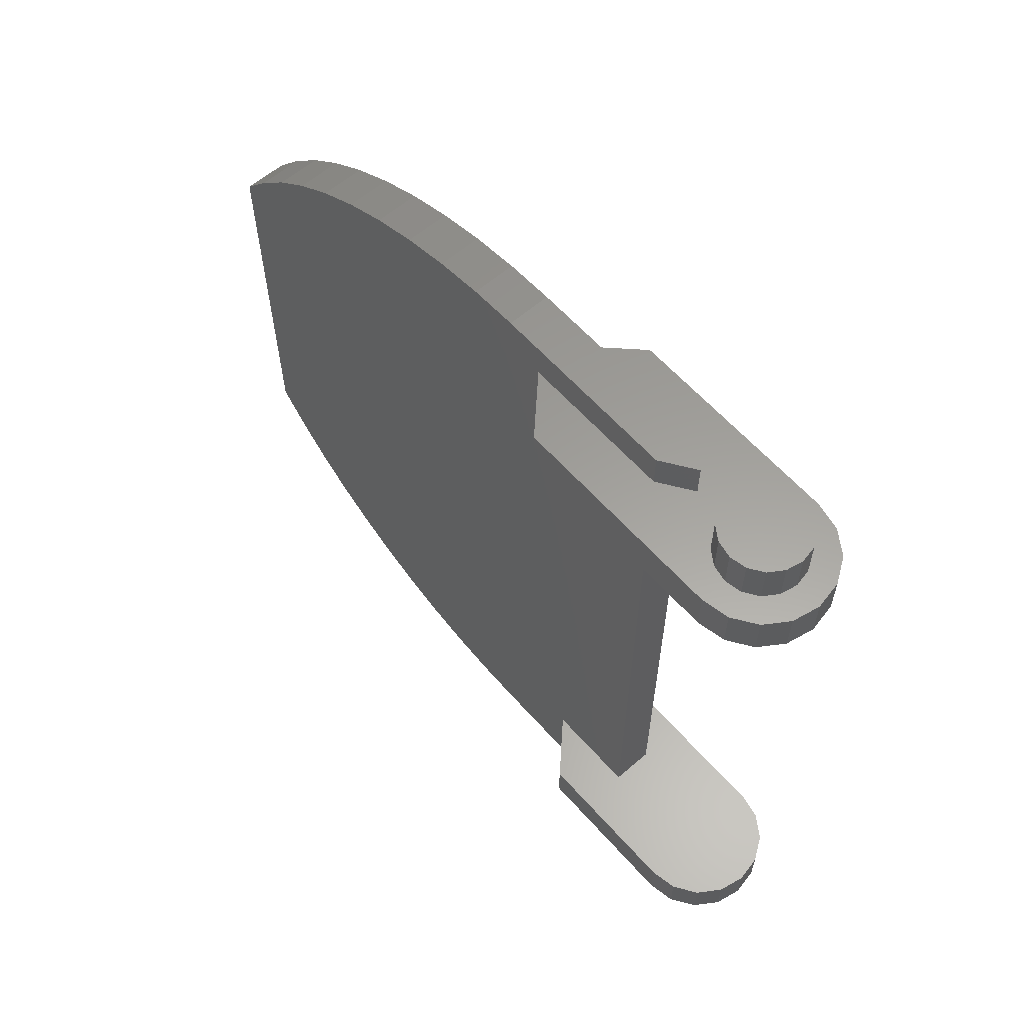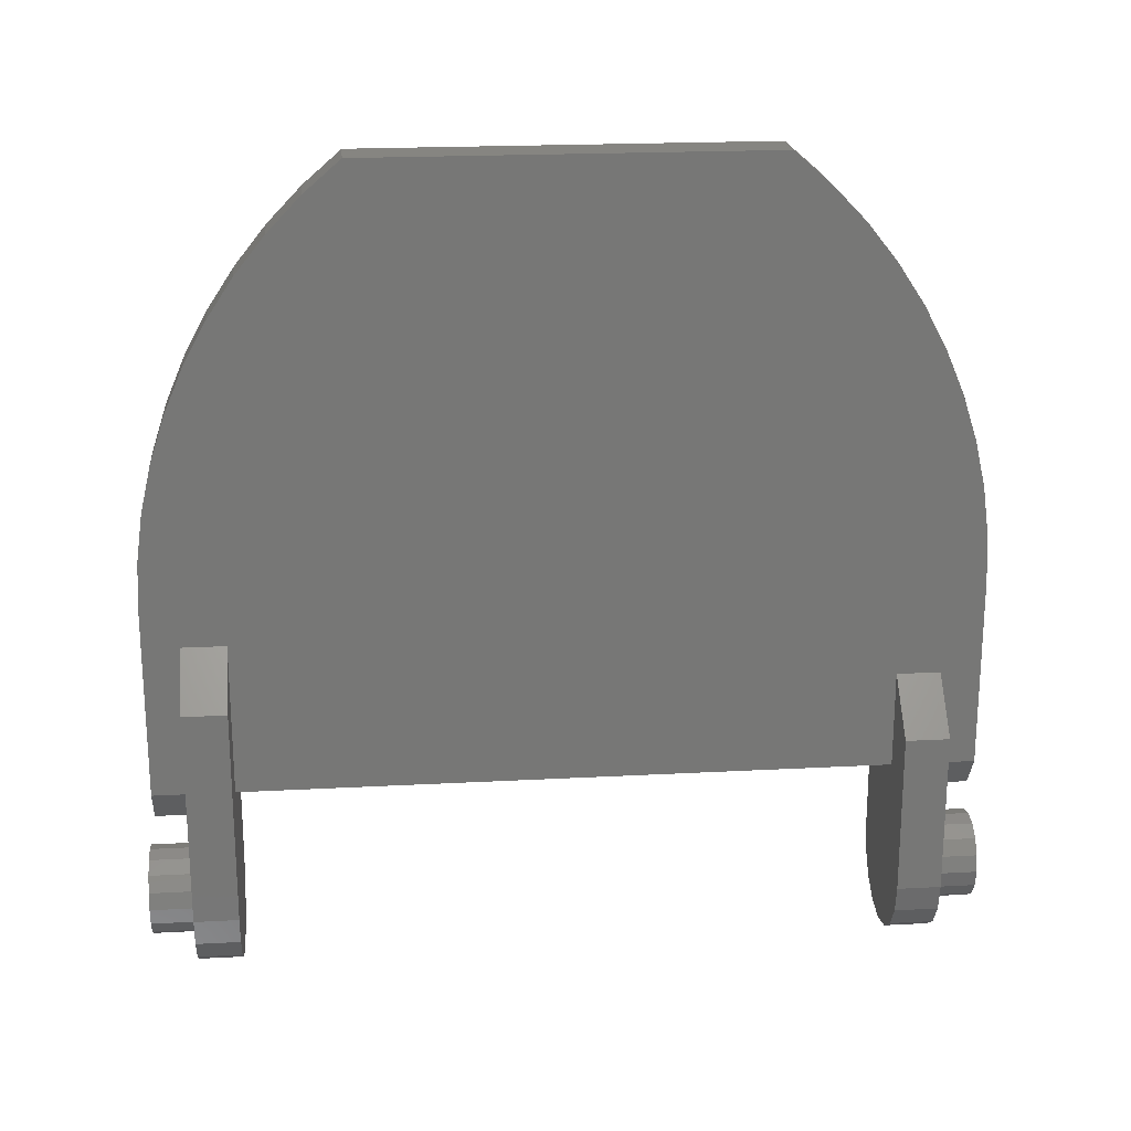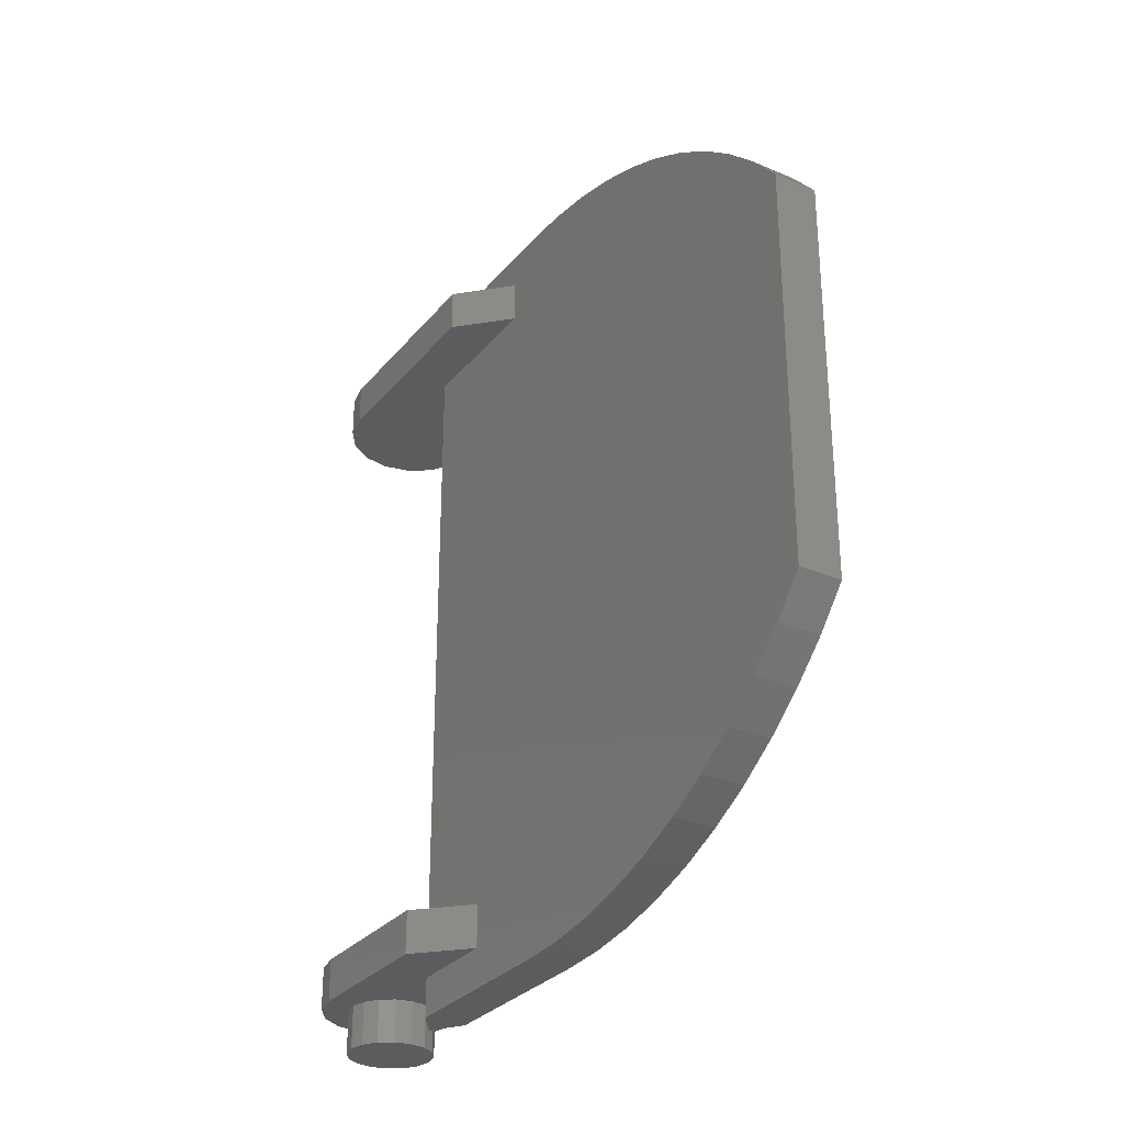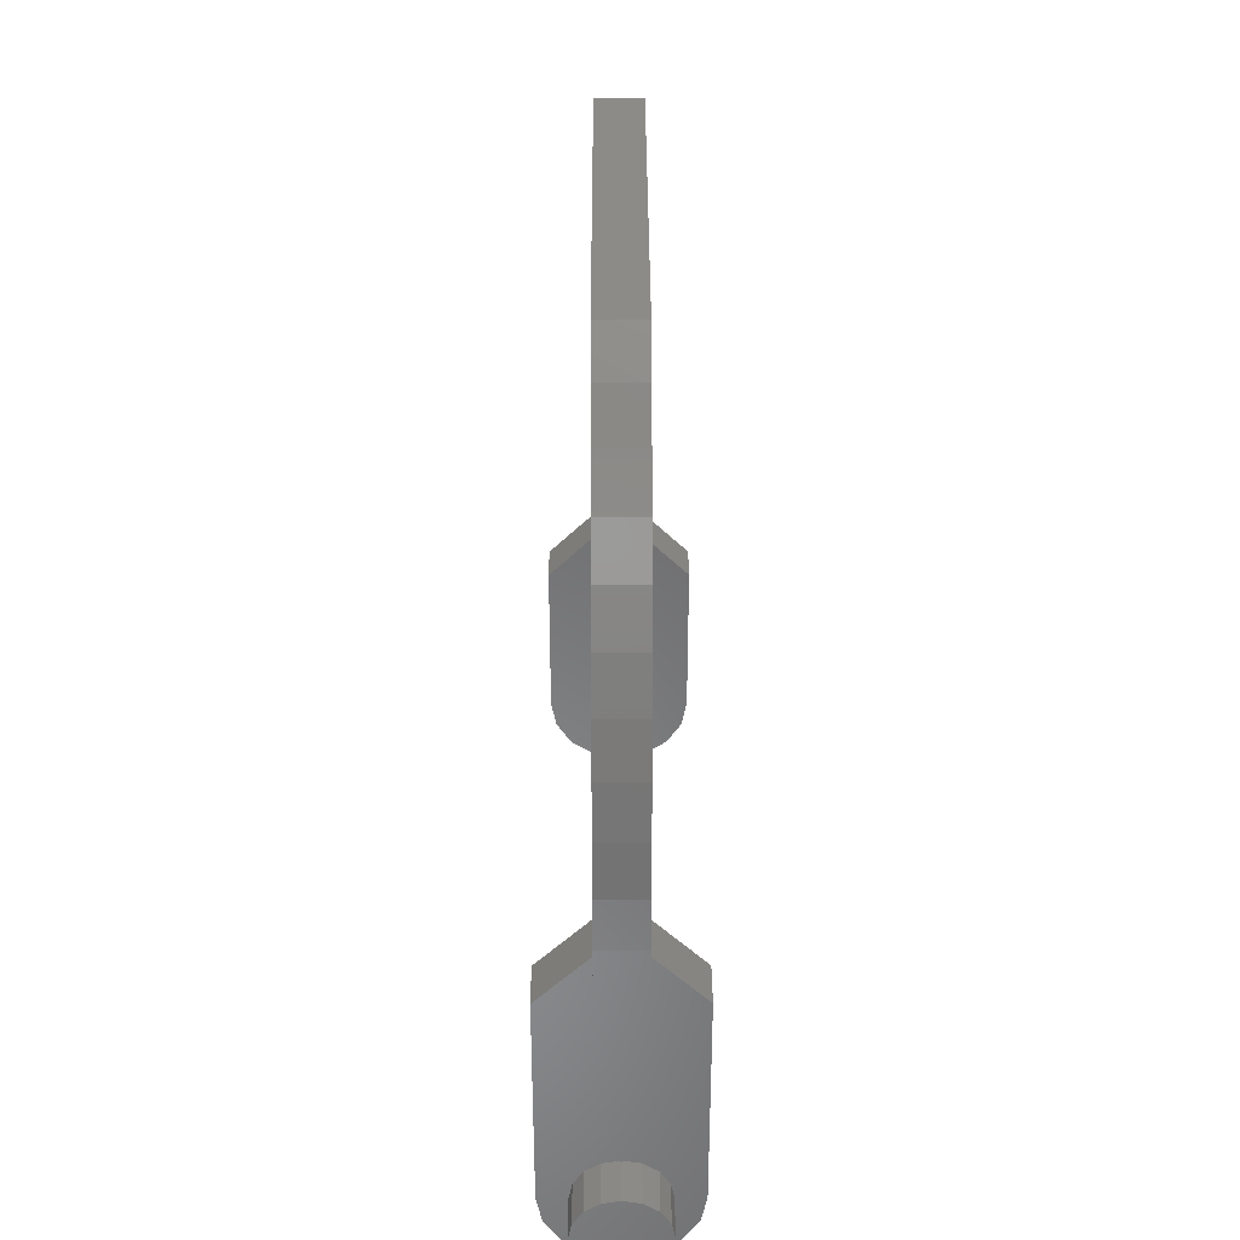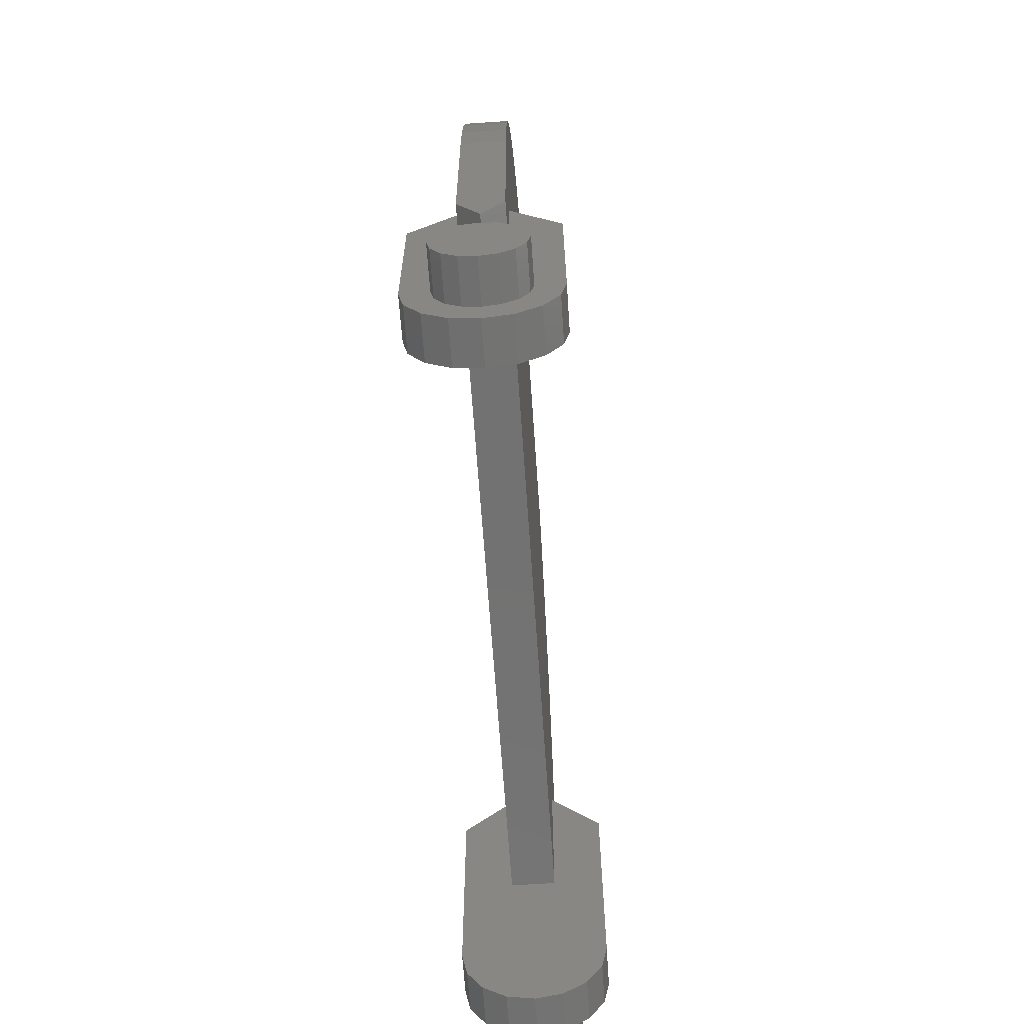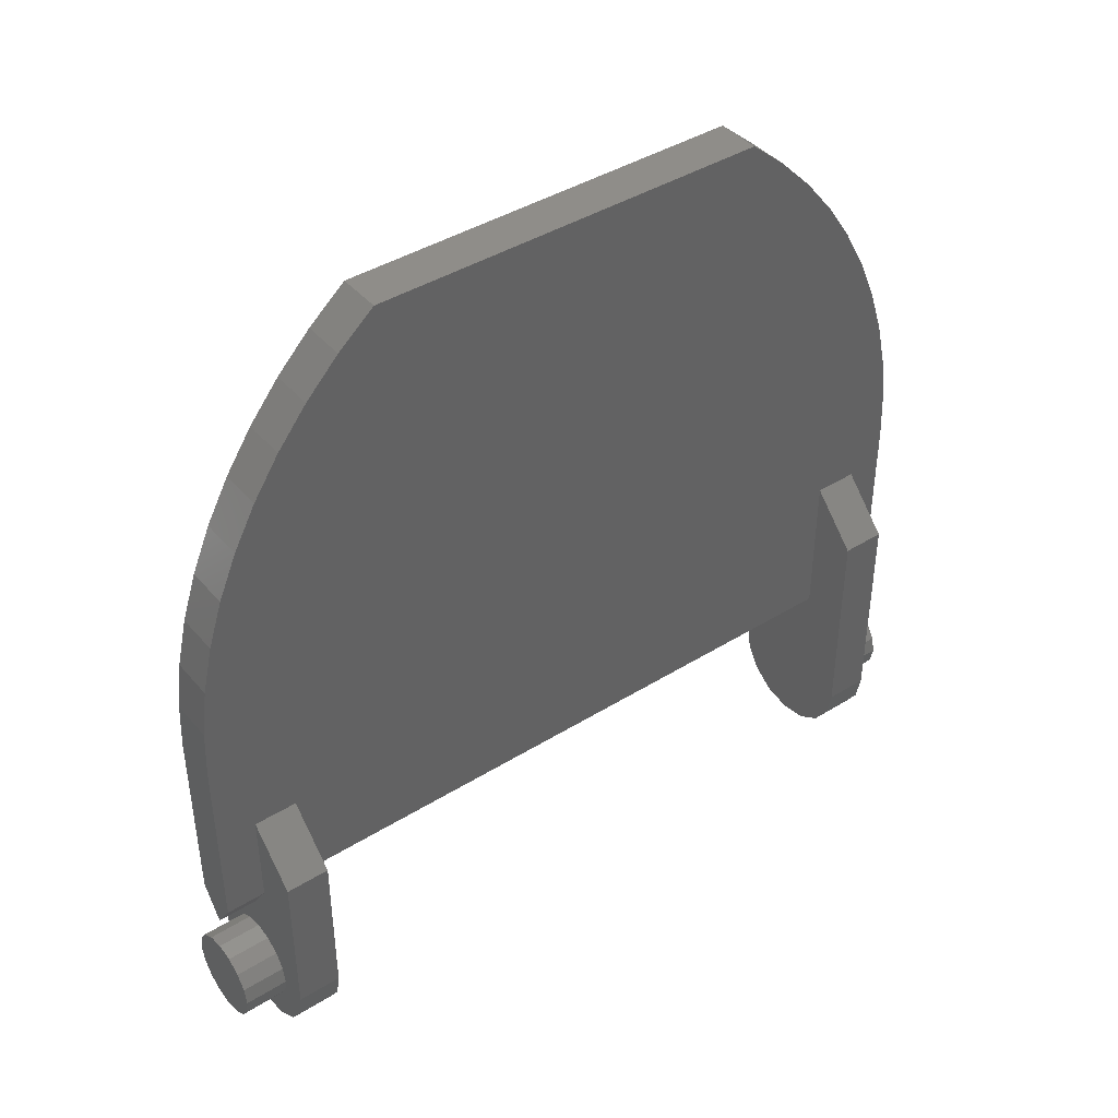
<metadata>
{"format":"stl","ext":"stl","renderer":"f3d","projection":"perspective","resolution":1024,"background":"white","views":[{"elev":60.6,"azim":138.7,"up":"+Y"},{"elev":20.8,"azim":-95.5,"up":"+Z"},{"elev":-29.6,"azim":-31.7,"up":"+Y"},{"elev":34.4,"azim":179.8,"up":"+Z"},{"elev":-64.3,"azim":3.9,"up":"+Z"},{"elev":41.8,"azim":53.2,"up":"+Z"}]}
</metadata>
<code>
# stl→obj: 214 verts, 350 faces
v 0 1.5 0
v -0.16 1.5 0
v -0.1478 1.5 0.06123
v -0.1131 1.5 0.1131
v -0.06123 1.5 0.1478
v 0 1.5 0.16
v 0.06123 1.5 0.1478
v 0.1131 1.5 0.1131
v 0.1478 1.5 0.06123
v 0.16 1.5 -0
v 0.1478 1.5 -0.06123
v 0.1131 1.5 -0.1131
v 0.06123 1.5 -0.1478
v -0 1.5 -0.16
v -0.06123 1.5 -0.1478
v -0.1131 1.5 -0.1131
v -0.1478 1.5 -0.06123
v 0 -1.5 0
v 0.16 -1.5 0
v 0.1478 -1.5 0.06123
v 0.1131 -1.5 0.1131
v 0.06123 -1.5 0.1478
v -0 -1.5 0.16
v -0.06123 -1.5 0.1478
v -0.1131 -1.5 0.1131
v -0.1478 -1.5 0.06123
v -0.16 -1.5 -0
v -0.1478 -1.5 -0.06123
v -0.1131 -1.5 -0.1131
v -0.06123 -1.5 -0.1478
v 0 -1.5 -0.16
v 0.06123 -1.5 -0.1478
v 0.1131 -1.5 -0.1131
v 0.1478 -1.5 -0.06123
v -0.08 -1.18 0.7689
v -0.08 -1.478 1.288
v -0.08 -1.454 1.464
v -0.08 -0.9976 2.408
v -0.08 -0.8748 2.536
v 0.08 -1.18 0.7689
v 0.08 -1.486 1.111
v 0.08 -1.34 0.7689
v 0.08 0.7288 2.651
v 0.08 -1.206 2.123
v 0.08 -1.29 1.967
v 0.1838 1.18 -0.1838
v 0.2402 1.18 -0.09952
v -0.08 1.18 0.4113
v 0.08 -1.18 0.4113
v -0.1838 -1.18 -0.1838
v -0.2402 -1.18 -0.09952
v 0.08 -1.34 0.4113
v -0.1131 -1.34 0.1131
v -0.06124 -1.34 0.1478
v 0 -1.34 0.16
v 0.06124 -1.34 0.1478
v 0.1131 -1.34 0.1131
v 0 -1.34 -0.26
v 0.06124 -1.34 -0.1478
v 0 -1.34 -0.16
v -0.06124 -1.34 -0.1478
v -0.1131 -1.34 -0.1131
v -0.1838 -1.34 -0.1838
v -0.26 -1.34 0
v -0.16 -1.34 0
v -0.1478 -1.34 0.06124
v -0.1131 1.34 0.1131
v -0.08 1.34 0.4113
v -0.06124 1.34 0.1478
v 0.08 1.34 0.9713
v 0.26 1.34 0.7913
v 0.08 1.34 0.4113
v 0.1478 1.34 0.06124
v 0.1131 1.34 0.1131
v 0.06124 1.34 0.1478
v -0.16 1.34 0
v -0.26 1.34 0
v -0.1478 1.34 0.06124
v -0.08 1.474 0.4113
v 0.08 1.474 0.4113
v 0 1.474 0.2913
v -0.08 -1.486 0.4113
v 0 -1.486 0.2913
v 0.08 -1.486 0.4113
v -0.1478 1.34 0.06123
v -0.06123 1.34 0.1478
v 0 1.34 0.16
v 0.06123 1.34 0.1478
v 0.1478 1.34 0.06123
v 0.16 1.34 -0
v 0.1478 1.34 -0.06123
v 0.1131 1.34 -0.1131
v 0.06123 1.34 -0.1478
v -0 1.34 -0.16
v -0.06123 1.34 -0.1478
v -0.1131 1.34 -0.1131
v -0.1478 1.34 -0.06123
v -0.26 1.18 0
v -0.2402 1.34 -0.0995
v -0.2402 1.18 -0.0995
v -0.1838 1.34 -0.1838
v -0.1838 1.18 -0.1838
v -0.0995 1.34 -0.2402
v -0.0995 1.18 -0.2402
v 0 1.34 -0.26
v 0 1.18 -0.26
v 0.0995 1.34 -0.2402
v 0.0995 1.18 -0.2402
v 0.1838 1.34 -0.1838
v 0.2402 1.34 -0.0995
v 0.2402 1.18 -0.0995
v 0.26 1.34 0
v 0.26 1.18 0
v 0.16 -1.34 0
v 0.1478 -1.34 0.06123
v 0.06123 -1.34 0.1478
v -0 -1.34 0.16
v -0.06123 -1.34 0.1478
v -0.1478 -1.34 0.06123
v -0.16 -1.34 -0
v -0.1478 -1.34 -0.06123
v -0.06123 -1.34 -0.1478
v 0.06123 -1.34 -0.1478
v 0.1131 -1.34 -0.1131
v 0.1478 -1.34 -0.06123
v -0.26 -1.18 0
v -0.2402 -1.18 -0.0995
v -0.2402 -1.34 -0.0995
v -0.0995 -1.18 -0.2402
v -0.0995 -1.34 -0.2402
v 0 -1.18 -0.26
v 0.0995 -1.18 -0.2402
v 0.0995 -1.34 -0.2402
v 0.1838 -1.18 -0.1838
v 0.1838 -1.34 -0.1838
v 0.2402 -1.18 -0.0995
v 0.2402 -1.34 -0.0995
v 0.26 -1.18 0
v 0.26 -1.34 0
v -0.08 -1.18 0.4113
v -0.08 1.18 0.9713
v -0.08 1.34 0.9713
v -0.08 1.474 1.111
v -0.08 1.466 1.288
v -0.08 -0.7412 2.651
v -0.08 1.442 1.464
v -0.08 0.7288 2.651
v -0.08 0.8624 2.536
v -0.08 0.9852 2.408
v -0.08 1.096 2.27
v -0.08 1.194 2.123
v -0.08 1.278 1.967
v -0.08 1.348 1.804
v -0.08 1.402 1.636
v -0.08 -1.415 1.636
v -0.08 -1.36 1.804
v -0.08 -1.34 0.4113
v -0.08 -1.486 1.111
v -0.08 -1.34 0.7689
v -0.08 -1.29 1.967
v -0.08 -1.206 2.123
v -0.08 -1.108 2.27
v 0.08 1.18 0.4113
v 0.08 1.18 0.9713
v 0.08 0.8624 2.536
v 0.08 -1.478 1.288
v 0.08 -1.36 1.804
v 0.08 -1.415 1.636
v 0.08 -0.7412 2.651
v 0.08 -0.8748 2.536
v 0.08 -0.9976 2.408
v 0.08 -1.454 1.464
v 0.08 -1.108 2.27
v 0.08 1.474 1.111
v 0.08 1.466 1.288
v 0.08 1.442 1.464
v 0.08 1.402 1.636
v 0.08 1.348 1.804
v 0.08 1.278 1.967
v 0.08 1.194 2.123
v 0.08 1.096 2.27
v 0.08 0.9852 2.408
v -0.26 1.18 0.7913
v 0.09952 1.18 -0.2402
v -0.09952 1.18 -0.2402
v 0.26 1.18 0.7913
v -0.2402 1.18 -0.09952
v 0.26 -1.18 0.5889
v 0.09952 -1.18 -0.2402
v -0.26 -1.18 0.5889
v -0.09952 -1.18 -0.2402
v 0.2402 -1.18 -0.09952
v -0.26 -1.34 0.5889
v 0.26 -1.34 0.5889
v 0.1478 -1.34 0.06124
v 0.2402 -1.34 -0.09952
v 0.1478 -1.34 -0.06124
v 0.09952 -1.34 -0.2402
v -0.09952 -1.34 -0.2402
v -0.1478 -1.34 -0.06124
v -0.2402 -1.34 -0.09952
v -0.26 1.34 0.7913
v 0.16 1.34 0
v -0.1478 1.34 -0.06124
v -0.2402 1.34 -0.09952
v 0 1.34 -0.16
v -0.09952 1.34 -0.2402
v -0.06124 1.34 -0.1478
v 0.1478 1.34 -0.06124
v 0.2402 1.34 -0.09952
v 0.09952 1.34 -0.2402
v 0.06124 1.34 -0.1478
v 0 1.34 0.2913
v 0 -1.34 0.2913
f 1 2 3
f 1 3 4
f 1 4 5
f 1 5 6
f 1 6 7
f 1 7 8
f 1 8 9
f 1 9 10
f 1 10 11
f 1 11 12
f 1 12 13
f 1 13 14
f 1 14 15
f 1 15 16
f 1 16 17
f 1 17 2
f 18 19 20
f 18 20 21
f 18 21 22
f 18 22 23
f 18 23 24
f 18 24 25
f 18 25 26
f 18 26 27
f 18 27 28
f 18 28 29
f 18 29 30
f 18 30 31
f 18 31 32
f 18 32 33
f 18 33 34
f 18 34 19
f 35 36 37
f 35 38 39
f 40 41 42
f 43 44 45
f 46 47 48
f 49 50 51
f 52 53 54
f 52 54 55
f 55 56 52
f 52 56 57
f 58 59 60
f 61 58 60
f 62 63 61
f 64 65 66
f 52 66 53
f 67 68 69
f 70 71 72
f 71 73 74
f 71 74 75
f 76 77 78
f 79 80 81
f 82 83 84
f 2 76 85
f 2 85 3
f 3 85 67
f 3 67 4
f 4 67 86
f 4 86 5
f 5 86 87
f 5 87 6
f 6 87 88
f 6 88 7
f 7 88 74
f 7 74 8
f 8 74 89
f 8 89 9
f 9 89 90
f 9 90 10
f 10 90 91
f 10 91 11
f 11 91 92
f 11 92 12
f 12 92 93
f 12 93 13
f 13 93 94
f 13 94 14
f 14 94 95
f 14 95 15
f 15 95 96
f 15 96 16
f 16 96 97
f 16 97 17
f 17 97 76
f 17 76 2
f 98 77 99
f 98 99 100
f 100 99 101
f 100 101 102
f 102 101 103
f 102 103 104
f 104 103 105
f 104 105 106
f 106 105 107
f 106 107 108
f 108 107 109
f 108 109 46
f 46 109 110
f 46 110 111
f 111 110 112
f 111 112 113
f 19 114 115
f 19 115 20
f 20 115 57
f 20 57 21
f 21 57 116
f 21 116 22
f 22 116 117
f 22 117 23
f 23 117 118
f 23 118 24
f 24 118 53
f 24 53 25
f 25 53 119
f 25 119 26
f 26 119 120
f 26 120 27
f 27 120 121
f 27 121 28
f 28 121 62
f 28 62 29
f 29 62 122
f 29 122 30
f 30 122 60
f 30 60 31
f 31 60 123
f 31 123 32
f 32 123 124
f 32 124 33
f 33 124 125
f 33 125 34
f 34 125 114
f 34 114 19
f 64 126 127
f 64 127 128
f 128 127 50
f 128 50 63
f 63 50 129
f 63 129 130
f 130 129 131
f 130 131 58
f 58 131 132
f 58 132 133
f 133 132 134
f 133 134 135
f 135 134 136
f 135 136 137
f 137 136 138
f 137 138 139
f 48 140 35
f 48 35 141
f 79 68 142
f 79 142 143
f 143 142 141
f 143 141 144
f 144 141 145
f 144 145 146
f 145 141 35
f 145 35 39
f 145 147 148
f 145 148 149
f 145 149 150
f 145 150 151
f 145 151 152
f 145 152 153
f 145 153 154
f 145 154 146
f 155 156 35
f 155 35 37
f 157 82 158
f 157 158 159
f 159 158 36
f 159 36 35
f 35 156 160
f 35 160 161
f 35 161 162
f 35 162 38
f 41 84 52
f 41 52 42
f 163 164 40
f 163 40 49
f 164 165 43
f 164 43 40
f 40 43 166
f 40 166 41
f 43 45 167
f 43 167 168
f 43 169 170
f 43 170 171
f 43 168 172
f 43 172 166
f 43 171 173
f 43 173 44
f 72 80 174
f 72 174 70
f 70 174 175
f 70 175 164
f 164 175 176
f 164 176 177
f 164 177 178
f 164 178 179
f 164 179 180
f 164 180 181
f 164 181 182
f 164 182 165
f 174 80 79
f 174 79 143
f 174 143 144
f 174 144 175
f 175 144 146
f 175 146 176
f 176 146 154
f 176 154 177
f 177 154 153
f 177 153 178
f 178 153 152
f 178 152 179
f 179 152 151
f 179 151 180
f 180 151 150
f 180 150 181
f 181 150 149
f 181 149 182
f 182 149 148
f 182 148 165
f 165 148 147
f 165 147 43
f 169 145 39
f 169 39 170
f 170 39 38
f 170 38 171
f 171 38 162
f 171 162 173
f 173 162 161
f 173 161 44
f 44 161 160
f 44 160 45
f 45 160 156
f 45 156 167
f 167 156 155
f 167 155 168
f 168 155 37
f 168 37 172
f 172 37 36
f 172 36 166
f 166 36 158
f 166 158 41
f 84 41 158
f 84 158 82
f 48 141 183
f 48 183 98
f 184 46 48
f 184 48 106
f 48 102 185
f 48 185 106
f 186 164 163
f 186 163 113
f 113 163 48
f 113 48 47
f 48 98 187
f 48 187 102
f 49 40 188
f 49 188 138
f 189 131 49
f 189 49 134
f 126 190 35
f 126 35 140
f 126 140 49
f 126 49 51
f 49 131 191
f 49 191 50
f 49 138 192
f 49 192 134
f 157 159 193
f 157 193 64
f 194 42 52
f 194 52 139
f 52 57 195
f 52 195 139
f 139 195 114
f 139 114 196
f 196 114 197
f 196 197 135
f 135 197 124
f 135 124 198
f 198 124 59
f 198 59 58
f 61 63 199
f 61 199 58
f 200 65 64
f 200 64 201
f 200 201 63
f 200 63 62
f 157 64 66
f 157 66 52
f 202 142 68
f 202 68 77
f 71 75 87
f 71 87 72
f 68 72 87
f 68 87 69
f 68 67 78
f 68 78 77
f 112 203 73
f 112 73 71
f 204 96 101
f 204 101 205
f 204 205 77
f 204 77 76
f 206 105 207
f 206 207 208
f 208 207 101
f 208 101 96
f 209 203 112
f 209 112 210
f 209 210 109
f 209 109 92
f 92 109 211
f 92 211 212
f 212 211 105
f 212 105 206
f 48 163 49
f 48 49 140
f 145 169 43
f 145 43 147
f 190 126 64
f 190 64 193
f 194 139 138
f 194 138 188
f 35 190 193
f 35 193 159
f 42 194 188
f 42 188 40
f 186 113 112
f 186 112 71
f 202 77 98
f 202 98 183
f 164 186 71
f 164 71 70
f 142 202 183
f 142 183 141
f 72 213 81
f 72 81 80
f 214 52 84
f 214 84 83
f 79 81 213
f 79 213 68
f 157 214 83
f 157 83 82

</code>
